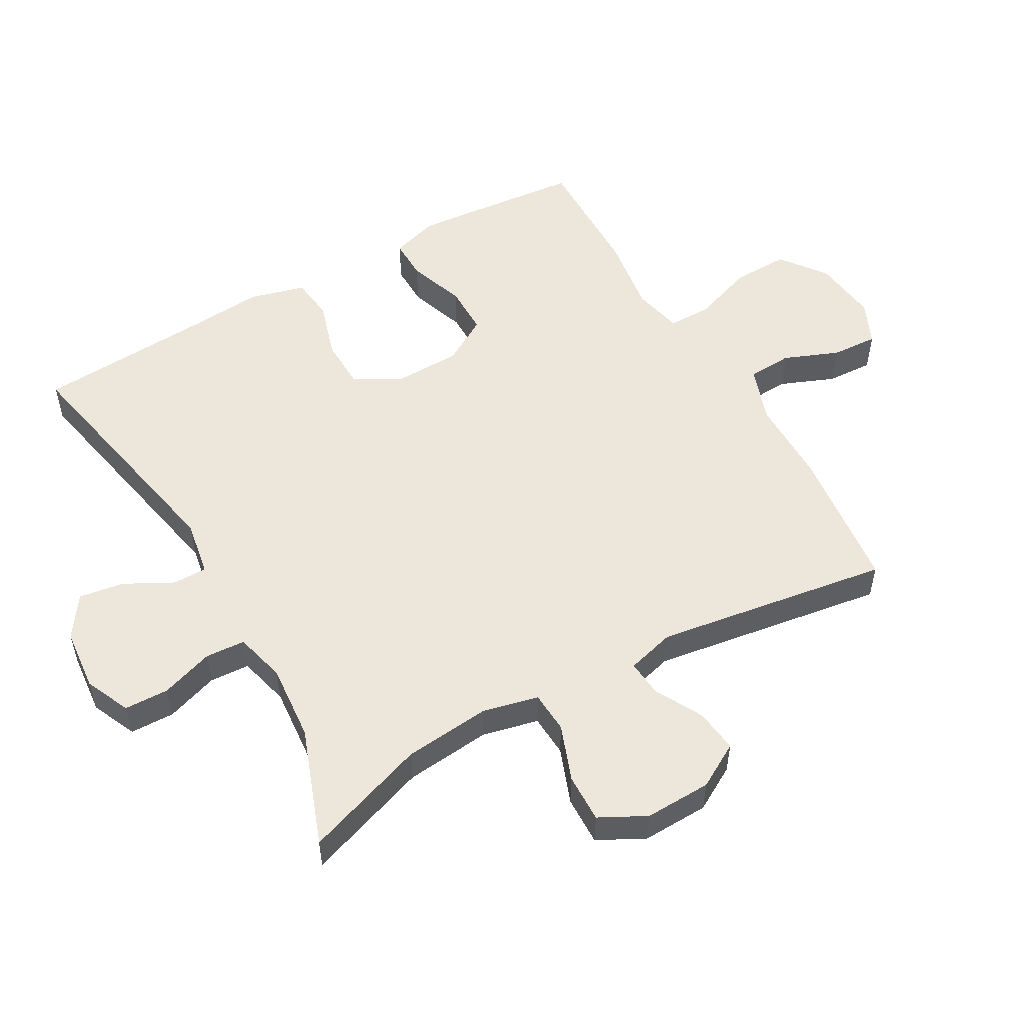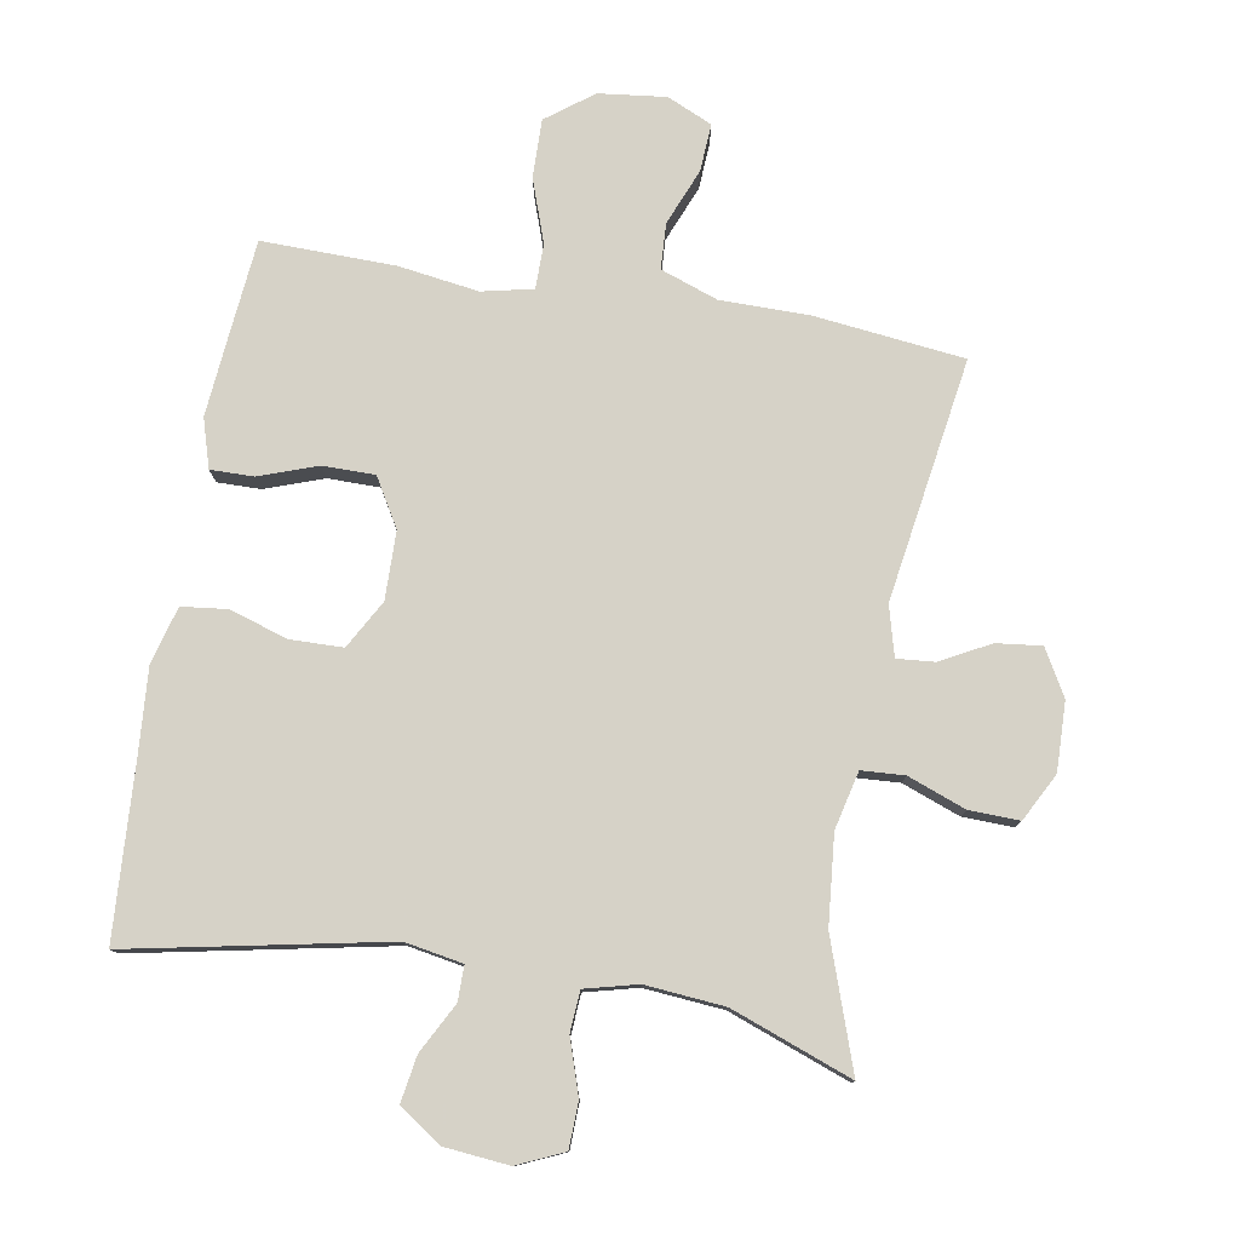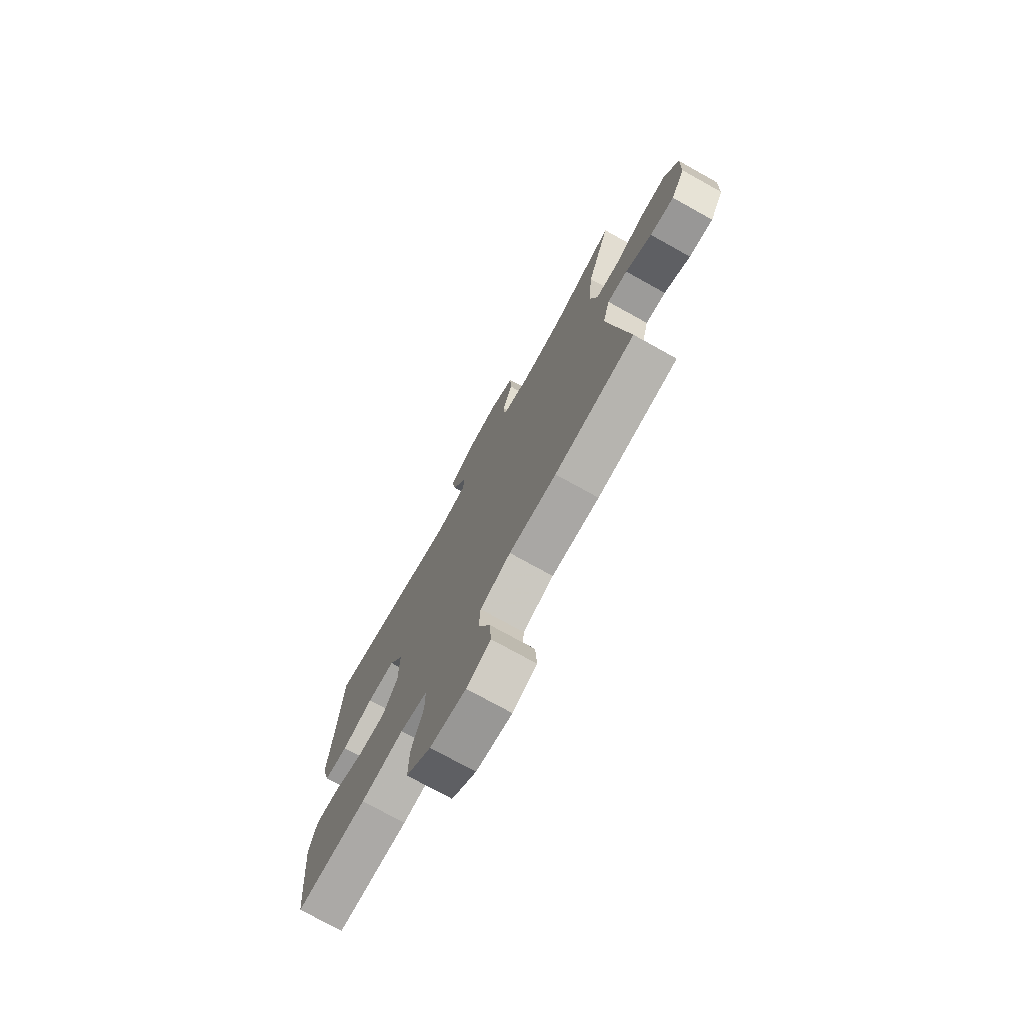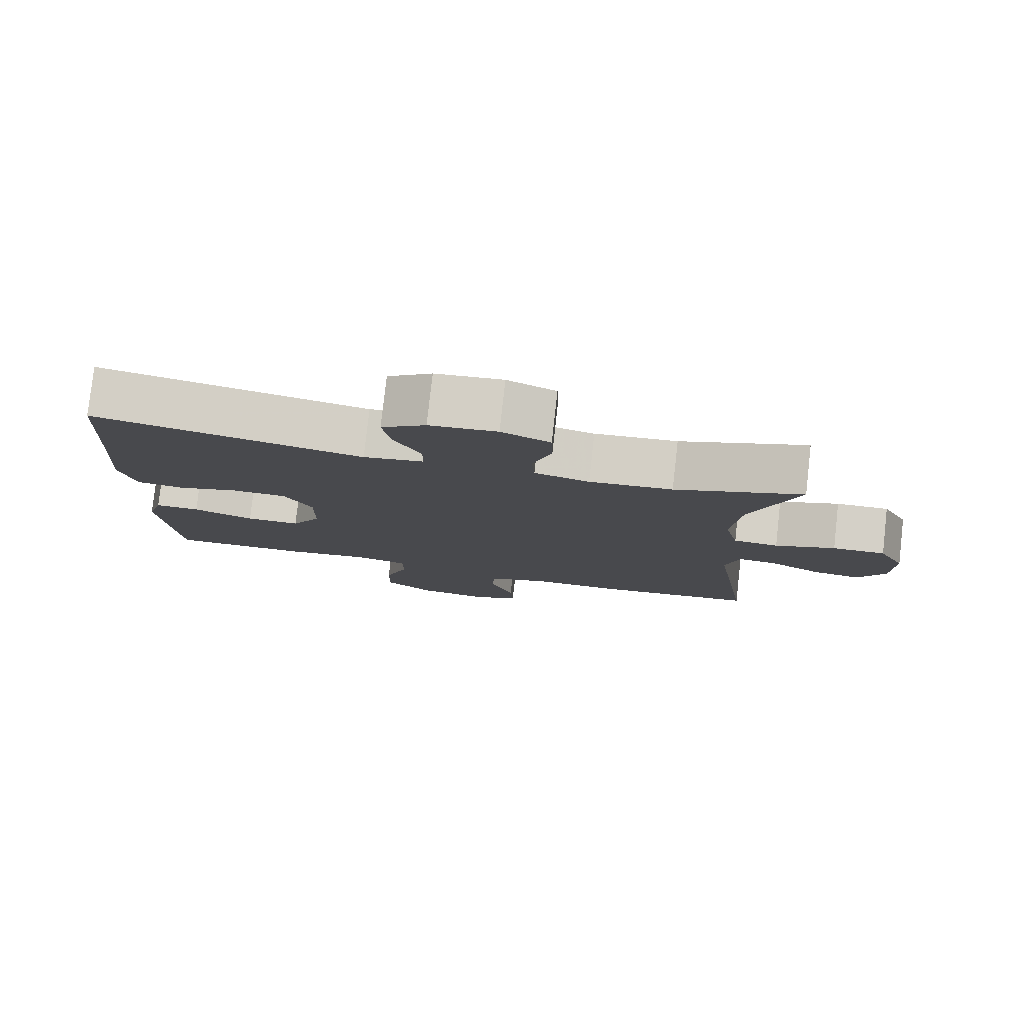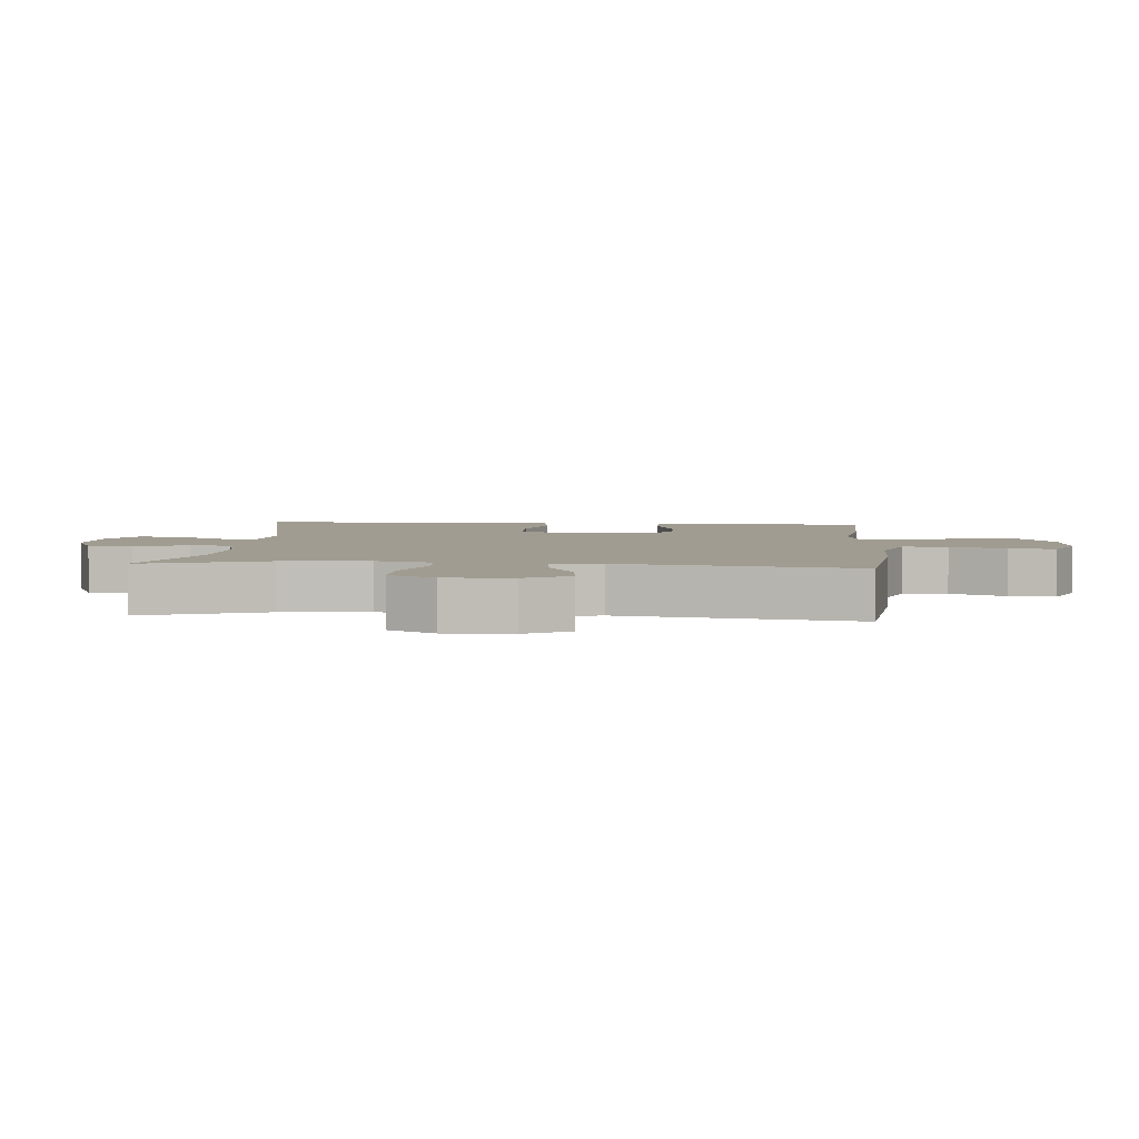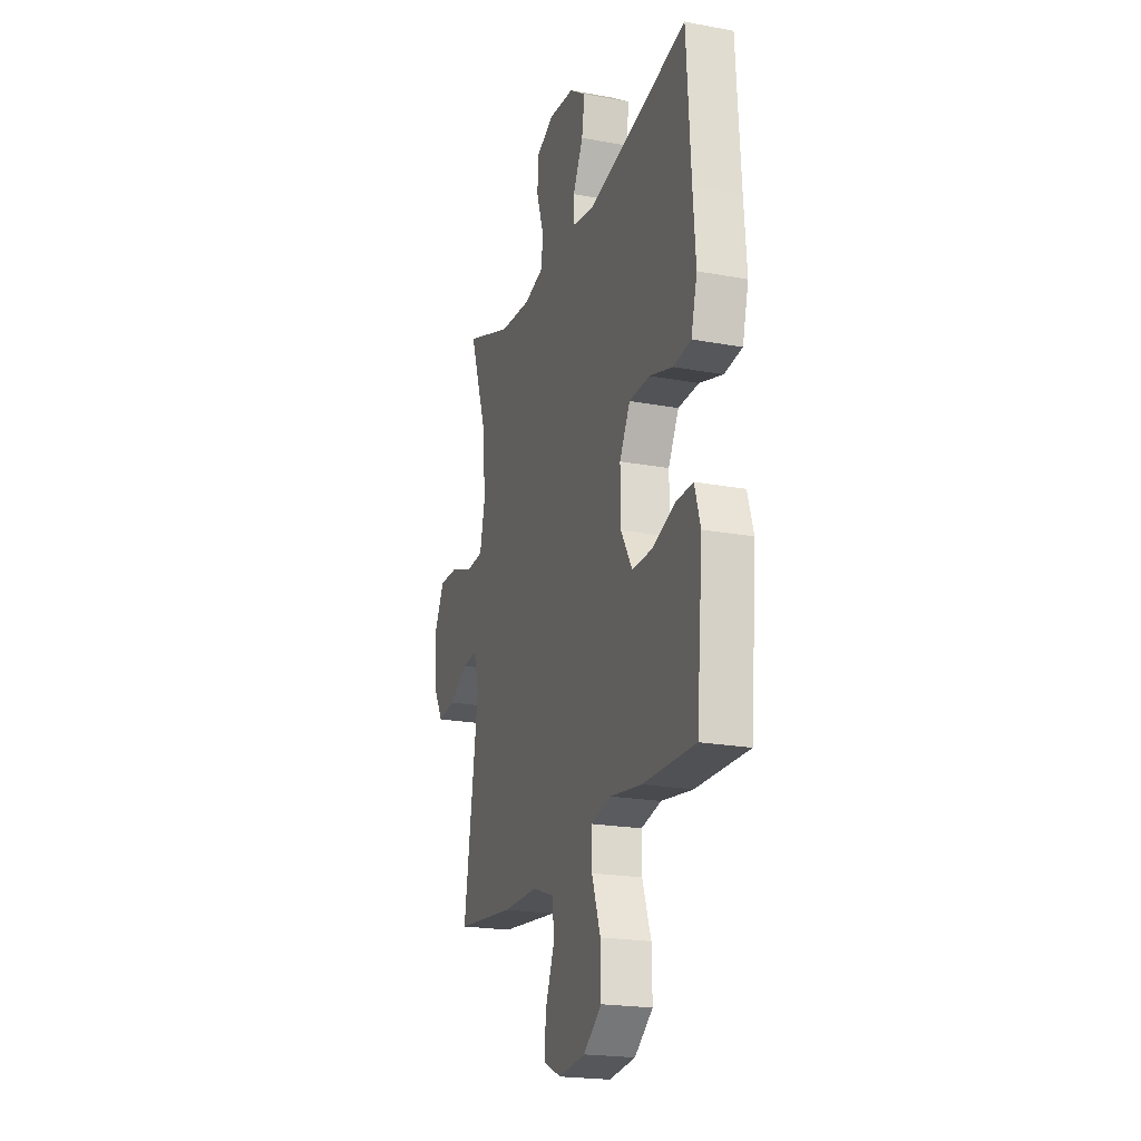
<metadata>
{"format":"obj","ext":"obj","renderer":"f3d","projection":"perspective","resolution":1024,"background":"white","views":[{"elev":53.3,"azim":60.4,"up":"+Y"},{"elev":78.5,"azim":9.9,"up":"+Y"},{"elev":-74.7,"azim":60.9,"up":"+Z"},{"elev":79.4,"azim":6.4,"up":"+Z"},{"elev":4.3,"azim":94.9,"up":"+Y"},{"elev":-21.1,"azim":-108.3,"up":"+Z"}]}
</metadata>
<code>
v -0.5 0.07 -0.5
v -0.514 0.07 -0.351
v -0.524 0.07 -0.237
v -0.502 0.07 -0.165
v -0.438 0.07 -0.166
v -0.351 0.07 -0.197
v -0.274 0.07 -0.197
v -0.232 0.07 -0.126
v -0.23 0.07 -0.025
v -0.27 0.07 0.047
v -0.348 0.07 0.049
v -0.436 0.07 0.022
v -0.503 0.07 0.03
v -0.526 0.07 0.115
v -0.516 0.07 0.244
v -0.5 0.07 0.5
v -0.119 0.07 0.423
v -0.033 0.07 0.438
v -0.033 0.07 0.49
v -0.072 0.07 0.564
v -0.083 0.07 0.633
v -0.02 0.07 0.676
v 0.076 0.07 0.685
v 0.145 0.07 0.654
v 0.147 0.07 0.586
v 0.12 0.07 0.505
v 0.124 0.07 0.444
v 0.202 0.07 0.424
v 0.32 0.07 0.434
v 0.5 0.07 0.5
v 0.434 0.07 0.311
v 0.421 0.07 0.179
v 0.441 0.07 0.093
v 0.505 0.07 0.089
v 0.591 0.07 0.121
v 0.666 0.07 0.123
v 0.703 0.07 0.052
v 0.7 0.07 -0.05
v 0.661 0.07 -0.118
v 0.594 0.07 -0.11
v 0.521 0.07 -0.071
v 0.465 0.07 -0.066
v 0.445 0.07 -0.14
v 0.5 0.07 -0.5
v 0.277 0.07 -0.525
v 0.145 0.07 -0.525
v 0.06 0.07 -0.555
v 0.056 0.07 -0.623
v 0.09 0.07 -0.707
v 0.094 0.07 -0.778
v 0.027 0.07 -0.808
v -0.073 0.07 -0.796
v -0.142 0.07 -0.744
v -0.14 0.07 -0.657
v -0.107 0.07 -0.564
v -0.107 0.07 -0.497
v -0.183 0.07 -0.48
v -0.302 0.07 -0.497
v -0.5 0 -0.5
v -0.514 0 -0.351
v -0.524 0 -0.237
v -0.502 0 -0.165
v -0.438 0 -0.166
v -0.351 0 -0.197
v -0.274 0 -0.197
v -0.232 0 -0.126
v -0.23 0 -0.025
v -0.27 0 0.047
v -0.348 0 0.049
v -0.436 0 0.022
v -0.503 0 0.03
v -0.526 0 0.115
v -0.516 0 0.244
v -0.5 0 0.5
v -0.119 0 0.423
v -0.033 0 0.438
v -0.033 0 0.49
v -0.072 0 0.564
v -0.083 0 0.633
v -0.02 0 0.676
v 0.076 0 0.685
v 0.145 0 0.654
v 0.147 0 0.586
v 0.12 0 0.505
v 0.124 0 0.444
v 0.202 0 0.424
v 0.32 0 0.434
v 0.5 0 0.5
v 0.434 0 0.311
v 0.421 0 0.179
v 0.441 0 0.093
v 0.505 0 0.089
v 0.591 0 0.121
v 0.666 0 0.123
v 0.703 0 0.052
v 0.7 0 -0.05
v 0.661 0 -0.118
v 0.594 0 -0.11
v 0.521 0 -0.071
v 0.465 0 -0.066
v 0.445 0 -0.14
v 0.5 0 -0.5
v 0.277 0 -0.525
v 0.145 0 -0.525
v 0.06 0 -0.555
v 0.056 0 -0.623
v 0.09 0 -0.707
v 0.094 0 -0.778
v 0.027 0 -0.808
v -0.073 0 -0.796
v -0.142 0 -0.744
v -0.14 0 -0.657
v -0.107 0 -0.564
v -0.107 0 -0.497
v -0.183 0 -0.48
v -0.302 0 -0.497
f 4 5 6
f 3 4 6
f 2 3 6
f 1 2 6
f 58 1 6
f 57 58 6
f 56 57 6 7
f 53 54 55
f 52 53 55
f 51 52 55
f 50 51 55
f 49 50 55
f 48 49 55
f 47 48 55 56
f 56 7 8
f 47 56 8
f 46 47 8
f 46 8 9
f 45 46 9
f 44 45 9
f 43 44 9
f 39 40 41
f 38 39 41
f 37 38 41
f 36 37 41
f 35 36 41
f 34 35 41
f 33 34 41 42
f 43 9 10
f 42 43 10
f 33 42 10
f 32 33 10
f 29 30 31
f 32 10 11
f 31 32 11
f 29 31 11
f 28 29 11
f 24 25 26
f 23 24 26
f 22 23 26
f 21 22 26
f 20 21 26
f 19 20 26
f 18 19 26 27
f 13 14 15
f 12 13 15
f 11 12 15
f 28 11 15
f 27 28 15
f 18 27 15
f 17 18 15
f 15 16 17
f 64 63 62
f 64 62 61
f 64 61 60
f 64 60 59
f 64 59 116
f 64 116 115
f 65 64 115 114
f 113 112 111
f 113 111 110
f 113 110 109
f 113 109 108
f 113 108 107
f 113 107 106
f 114 113 106 105
f 66 65 114
f 66 114 105
f 66 105 104
f 67 66 104
f 67 104 103
f 67 103 102
f 67 102 101
f 99 98 97
f 99 97 96
f 99 96 95
f 99 95 94
f 99 94 93
f 99 93 92
f 100 99 92 91
f 68 67 101
f 68 101 100
f 68 100 91
f 68 91 90
f 89 88 87
f 69 68 90
f 69 90 89
f 69 89 87
f 69 87 86
f 84 83 82
f 84 82 81
f 84 81 80
f 84 80 79
f 84 79 78
f 84 78 77
f 85 84 77 76
f 73 72 71
f 73 71 70
f 73 70 69
f 73 69 86
f 73 86 85
f 73 85 76
f 73 76 75
f 75 74 73
f 1 59 60 2
f 2 60 61 3
f 3 61 62 4
f 4 62 63 5
f 5 63 64 6
f 6 64 65 7
f 7 65 66 8
f 8 66 67 9
f 9 67 68 10
f 10 68 69 11
f 11 69 70 12
f 12 70 71 13
f 13 71 72 14
f 14 72 73 15
f 15 73 74 16
f 16 74 75 17
f 17 75 76 18
f 18 76 77 19
f 19 77 78 20
f 20 78 79 21
f 21 79 80 22
f 22 80 81 23
f 23 81 82 24
f 24 82 83 25
f 25 83 84 26
f 26 84 85 27
f 27 85 86 28
f 28 86 87 29
f 29 87 88 30
f 30 88 89 31
f 31 89 90 32
f 32 90 91 33
f 33 91 92 34
f 34 92 93 35
f 35 93 94 36
f 36 94 95 37
f 37 95 96 38
f 38 96 97 39
f 39 97 98 40
f 40 98 99 41
f 41 99 100 42
f 42 100 101 43
f 43 101 102 44
f 44 102 103 45
f 45 103 104 46
f 46 104 105 47
f 47 105 106 48
f 48 106 107 49
f 49 107 108 50
f 50 108 109 51
f 51 109 110 52
f 52 110 111 53
f 53 111 112 54
f 54 112 113 55
f 55 113 114 56
f 56 114 115 57
f 57 115 116 58
f 58 116 59 1

</code>
